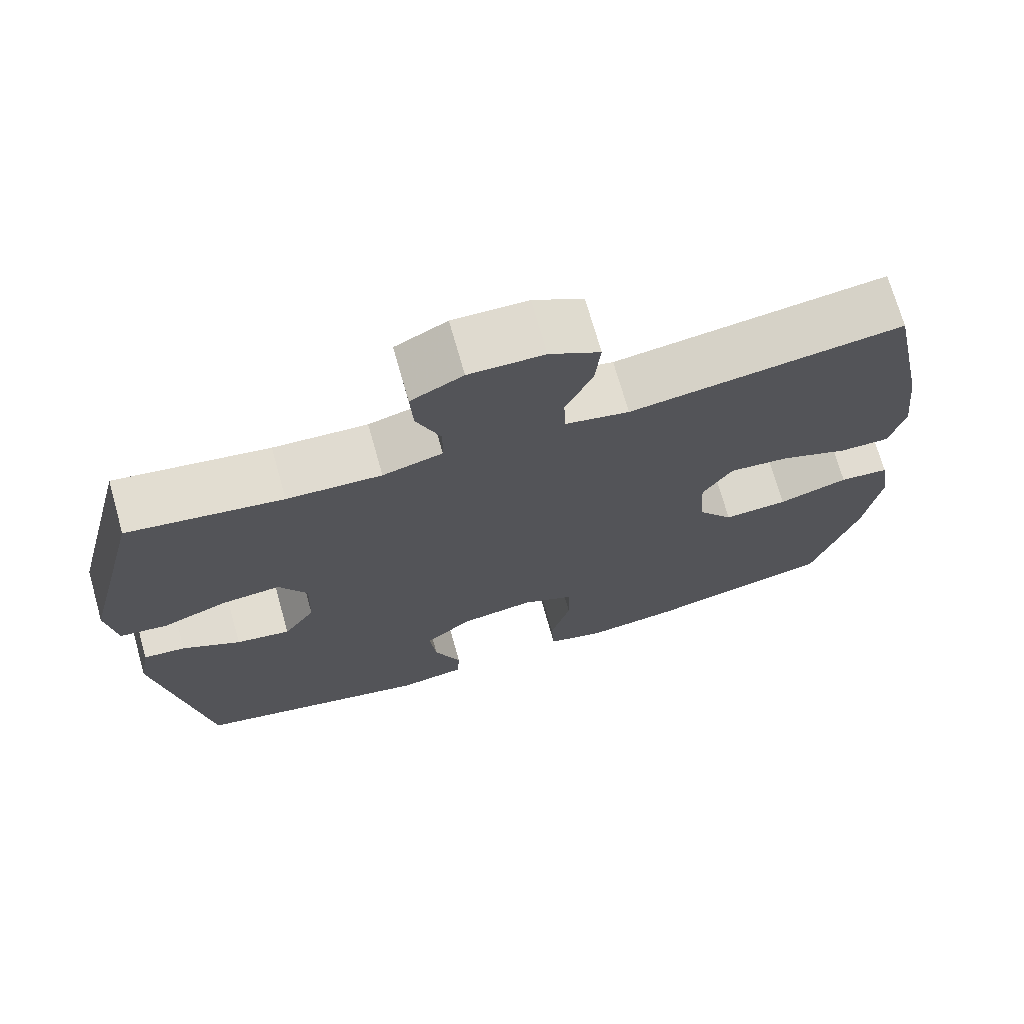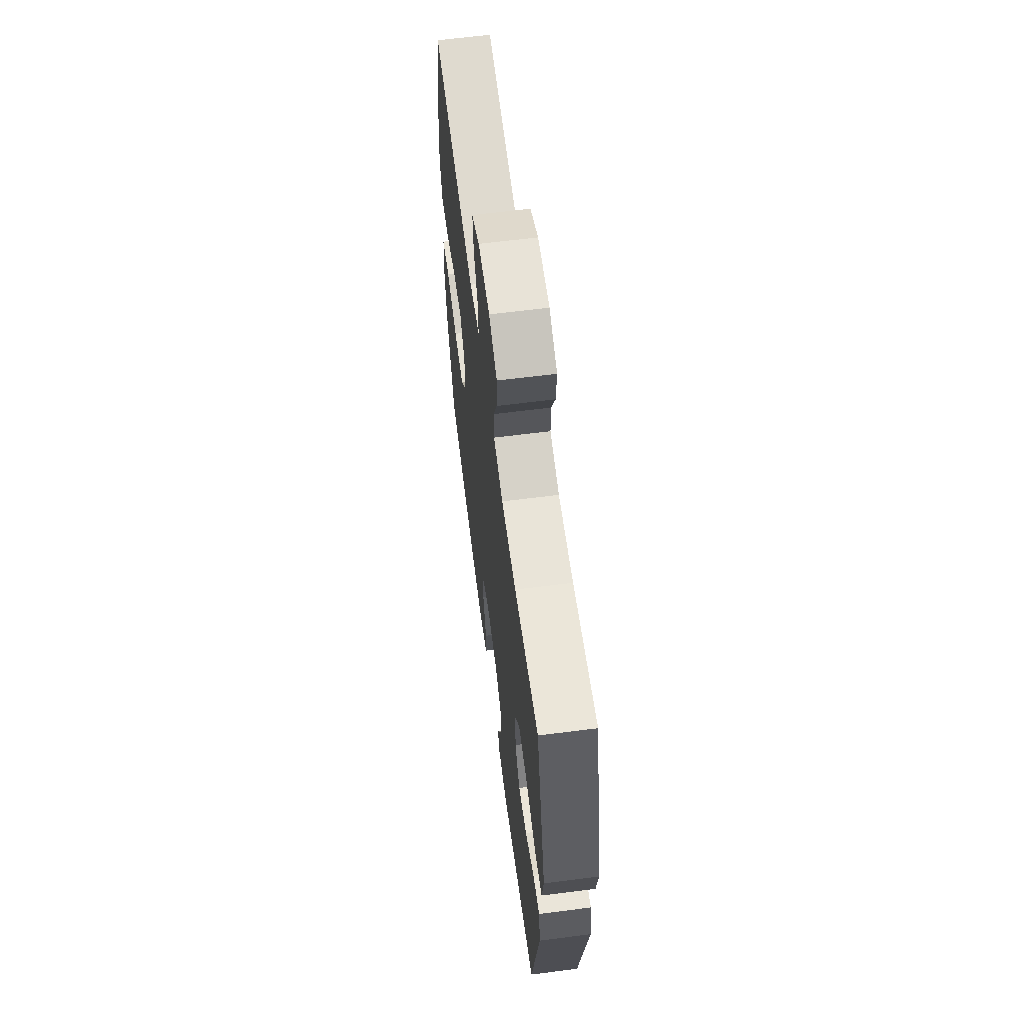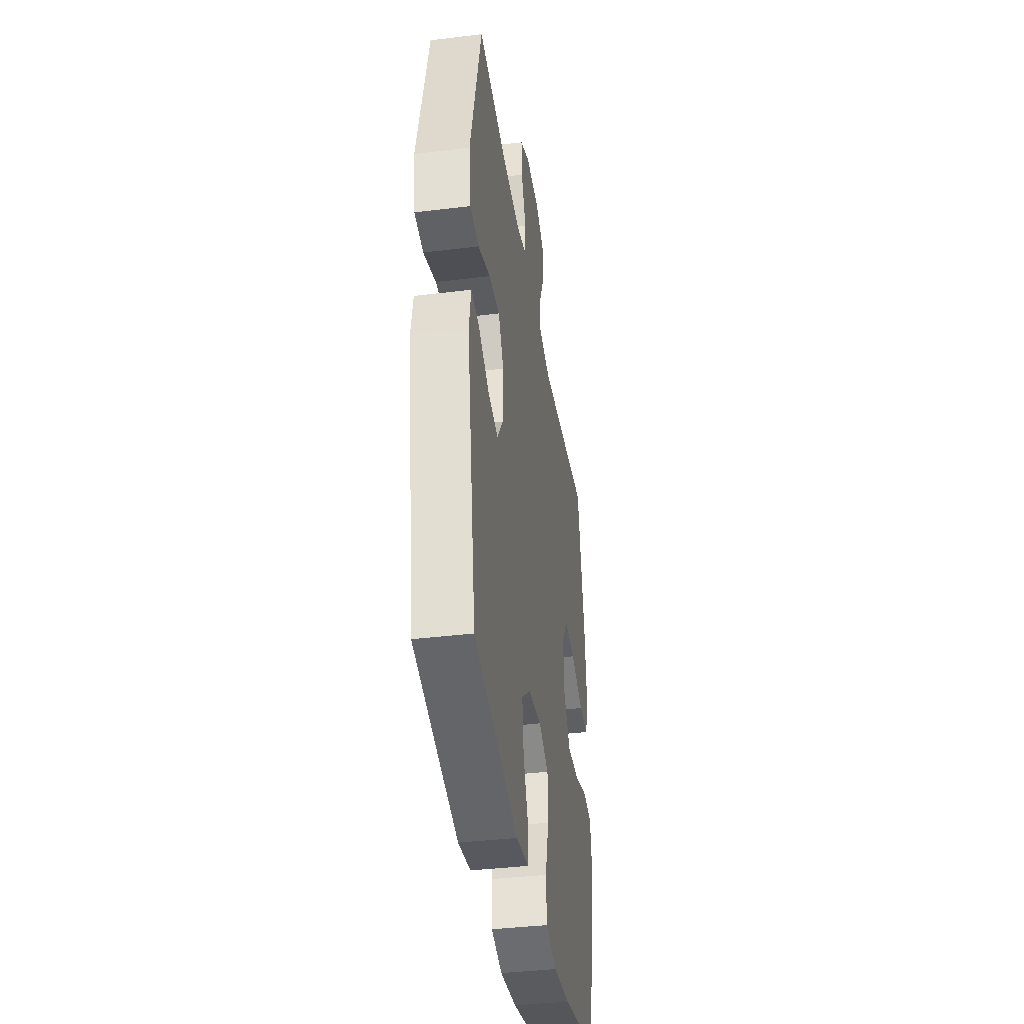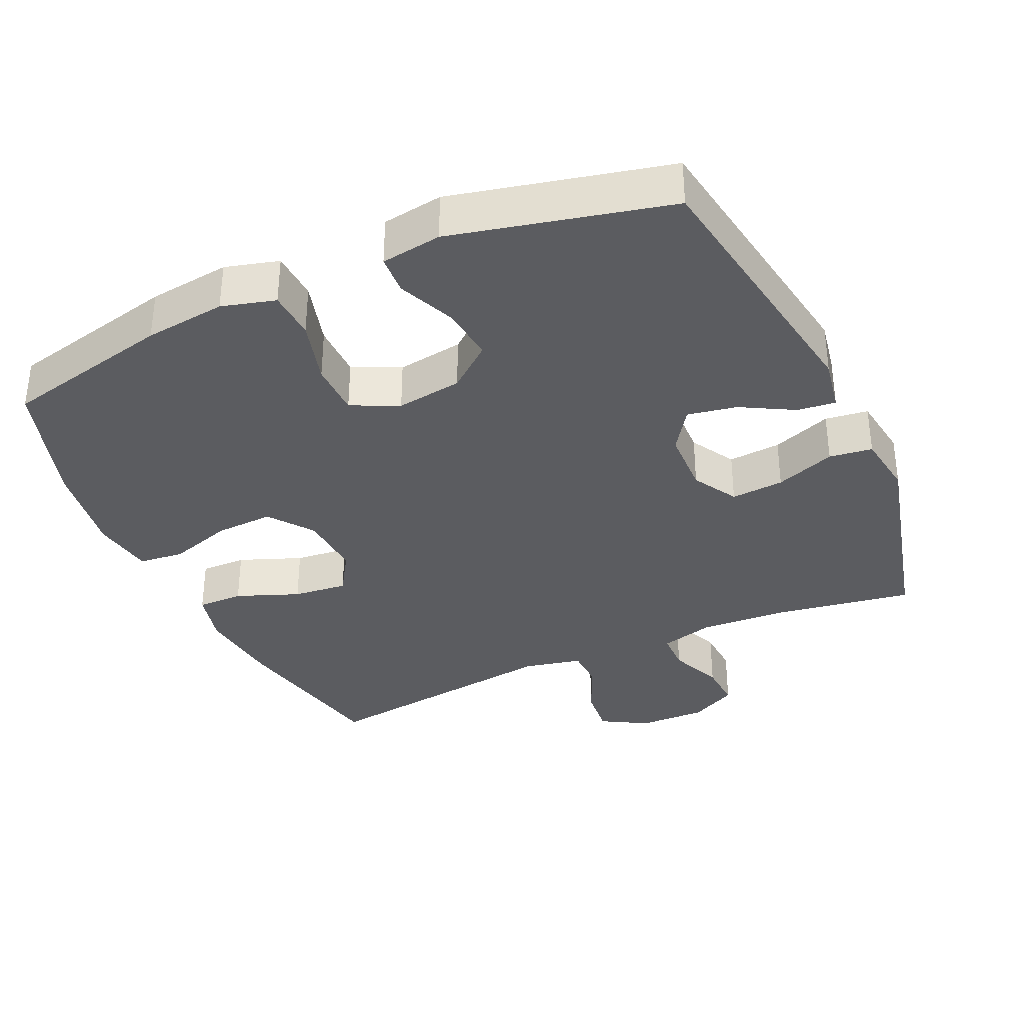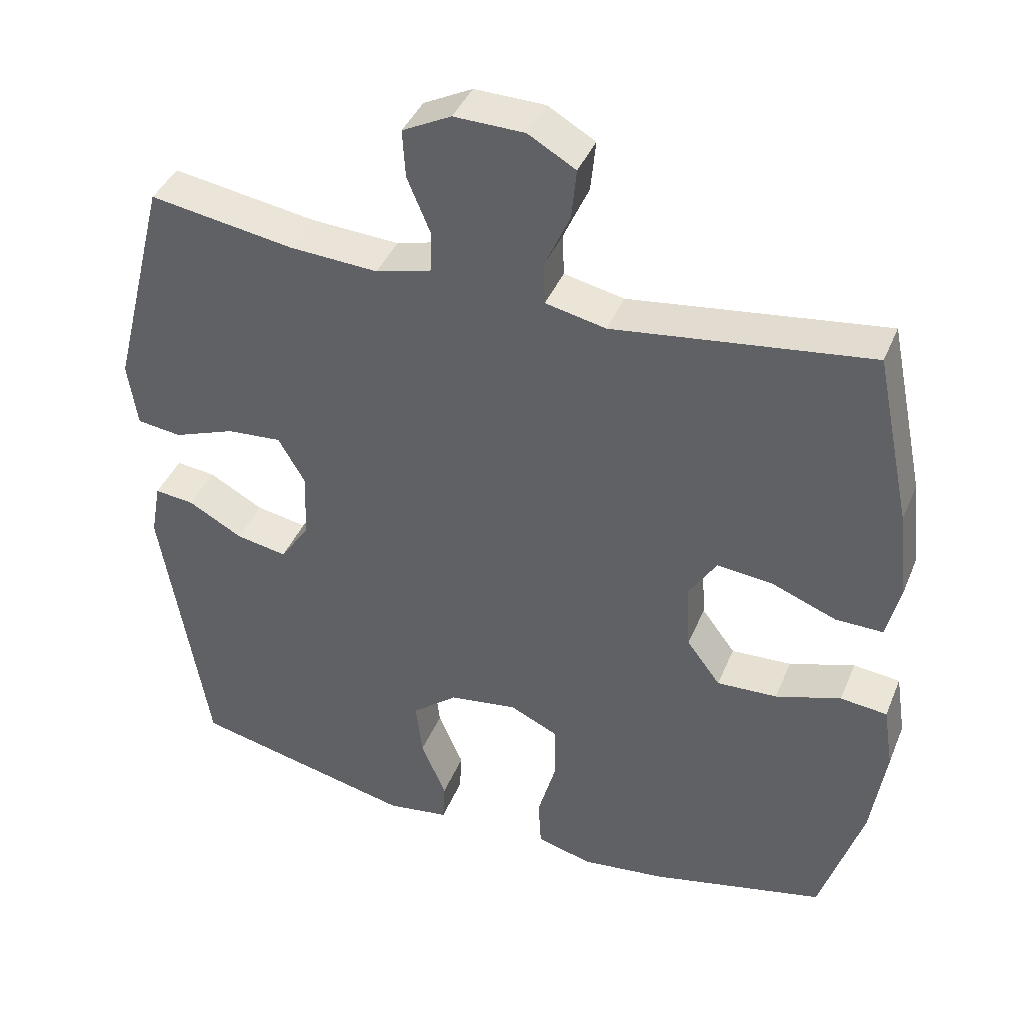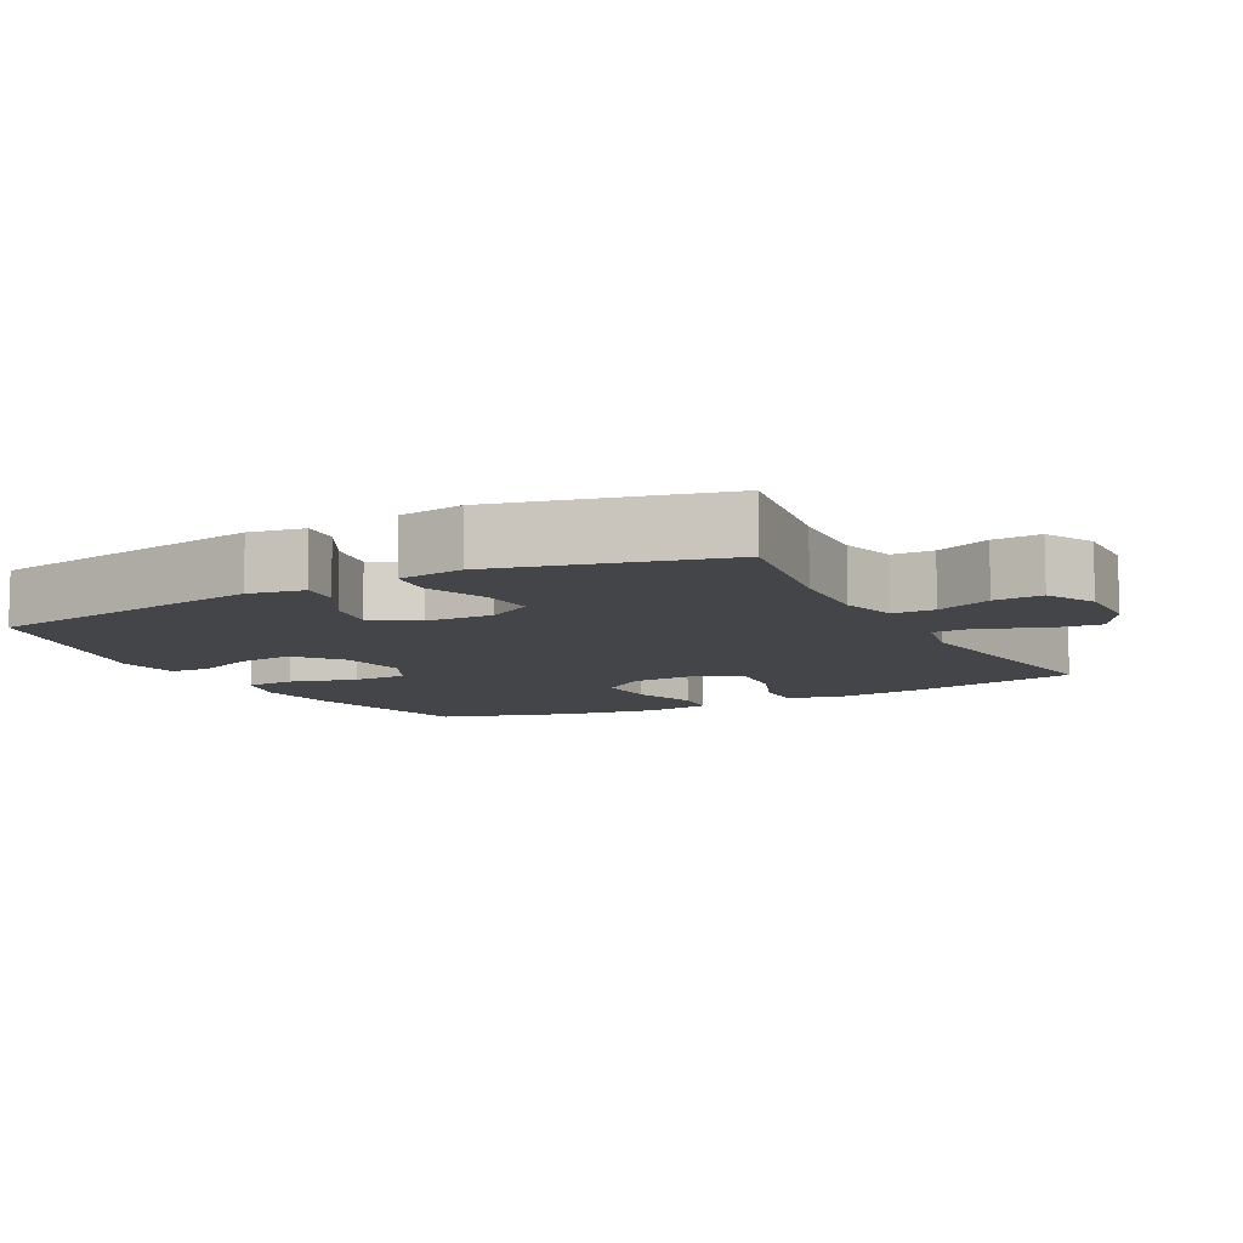
<metadata>
{"format":"obj","ext":"obj","renderer":"f3d","projection":"perspective","resolution":1024,"background":"white","views":[{"elev":71.5,"azim":-15.8,"up":"+Z"},{"elev":63.4,"azim":-97.4,"up":"+Z"},{"elev":-38.9,"azim":-81.3,"up":"+Z"},{"elev":-35.1,"azim":-155.6,"up":"+Y"},{"elev":40.6,"azim":21.2,"up":"+Z"},{"elev":-9.1,"azim":-62.0,"up":"+Y"}]}
</metadata>
<code>
v 0.5 0.07 -0.5
v 0.256 0.07 -0.556
v 0.139 0.07 -0.57
v 0.062 0.07 -0.549
v 0.058 0.07 -0.479
v 0.084 0.07 -0.386
v 0.083 0.07 -0.308
v 0.015 0.07 -0.276
v -0.08 0.07 -0.29
v -0.143 0.07 -0.341
v -0.134 0.07 -0.42
v -0.099 0.07 -0.502
v -0.102 0.07 -0.559
v -0.189 0.07 -0.572
v -0.5 0.07 -0.5
v -0.564 0.07 -0.105
v -0.55 0.07 -0.028
v -0.495 0.07 -0.034
v -0.419 0.07 -0.076
v -0.348 0.07 -0.089
v -0.307 0.07 -0.028
v -0.304 0.07 0.066
v -0.341 0.07 0.13
v -0.417 0.07 0.124
v -0.503 0.07 0.092
v -0.565 0.07 0.1
v -0.578 0.07 0.191
v -0.5 0.07 0.5
v -0.299 0.07 0.468
v -0.176 0.07 0.461
v -0.098 0.07 0.482
v -0.097 0.07 0.54
v -0.129 0.07 0.617
v -0.133 0.07 0.684
v -0.065 0.07 0.719
v 0.033 0.07 0.717
v 0.099 0.07 0.679
v 0.092 0.07 0.608
v 0.057 0.07 0.53
v 0.059 0.07 0.471
v 0.143 0.07 0.453
v 0.5 0.07 0.5
v 0.55 0.07 0.26
v 0.564 0.07 0.137
v 0.545 0.07 0.059
v 0.479 0.07 0.06
v 0.389 0.07 0.095
v 0.311 0.07 0.103
v 0.272 0.07 0.041
v 0.278 0.07 -0.052
v 0.325 0.07 -0.115
v 0.409 0.07 -0.111
v 0.5 0.07 -0.082
v 0.565 0.07 -0.089
v 0.579 0.07 -0.178
v 0.559 0.07 -0.312
v 0.5 0 -0.5
v 0.256 0 -0.556
v 0.139 0 -0.57
v 0.062 0 -0.549
v 0.058 0 -0.479
v 0.084 0 -0.386
v 0.083 0 -0.308
v 0.015 0 -0.276
v -0.08 0 -0.29
v -0.143 0 -0.341
v -0.134 0 -0.42
v -0.099 0 -0.502
v -0.102 0 -0.559
v -0.189 0 -0.572
v -0.5 0 -0.5
v -0.564 0 -0.105
v -0.55 0 -0.028
v -0.495 0 -0.034
v -0.419 0 -0.076
v -0.348 0 -0.089
v -0.307 0 -0.028
v -0.304 0 0.066
v -0.341 0 0.13
v -0.417 0 0.124
v -0.503 0 0.092
v -0.565 0 0.1
v -0.578 0 0.191
v -0.5 0 0.5
v -0.299 0 0.468
v -0.176 0 0.461
v -0.098 0 0.482
v -0.097 0 0.54
v -0.129 0 0.617
v -0.133 0 0.684
v -0.065 0 0.719
v 0.033 0 0.717
v 0.099 0 0.679
v 0.092 0 0.608
v 0.057 0 0.53
v 0.059 0 0.471
v 0.143 0 0.453
v 0.5 0 0.5
v 0.55 0 0.26
v 0.564 0 0.137
v 0.545 0 0.059
v 0.479 0 0.06
v 0.389 0 0.095
v 0.311 0 0.103
v 0.272 0 0.041
v 0.278 0 -0.052
v 0.325 0 -0.115
v 0.409 0 -0.111
v 0.5 0 -0.082
v 0.565 0 -0.089
v 0.579 0 -0.178
v 0.559 0 -0.312
f 52 53 54 55
f 51 52 55 56
f 44 45 46 47
f 44 47 48
f 41 42 43 44
f 40 41 44 48
f 36 37 38 39
f 36 39 40
f 35 36 40
f 32 33 34 35
f 31 32 35 40
f 30 31 40 48
f 26 27 28 29
f 24 25 26 29
f 23 24 29 30
f 22 23 30 48
f 16 17 18 19
f 16 19 20
f 15 16 20
f 14 15 20 21
f 11 12 13 14
f 10 11 14 21
f 3 4 5 6
f 3 6 7
f 2 3 7
f 51 56 1 2
f 50 51 2 7
f 49 50 7 8
f 48 49 8 9
f 21 22 48
f 9 10 21 48
f 111 110 109 108
f 112 111 108 107
f 103 102 101 100
f 104 103 100
f 100 99 98 97
f 104 100 97 96
f 95 94 93 92
f 96 95 92
f 96 92 91
f 91 90 89 88
f 96 91 88 87
f 104 96 87 86
f 85 84 83 82
f 85 82 81 80
f 86 85 80 79
f 104 86 79 78
f 75 74 73 72
f 76 75 72
f 76 72 71
f 77 76 71 70
f 70 69 68 67
f 77 70 67 66
f 62 61 60 59
f 63 62 59
f 63 59 58
f 58 57 112 107
f 63 58 107 106
f 64 63 106 105
f 65 64 105 104
f 104 78 77
f 104 77 66 65
f 1 57 58 2
f 2 58 59 3
f 3 59 60 4
f 4 60 61 5
f 5 61 62 6
f 6 62 63 7
f 7 63 64 8
f 8 64 65 9
f 9 65 66 10
f 10 66 67 11
f 11 67 68 12
f 12 68 69 13
f 13 69 70 14
f 14 70 71 15
f 15 71 72 16
f 16 72 73 17
f 17 73 74 18
f 18 74 75 19
f 19 75 76 20
f 20 76 77 21
f 21 77 78 22
f 22 78 79 23
f 23 79 80 24
f 24 80 81 25
f 25 81 82 26
f 26 82 83 27
f 27 83 84 28
f 28 84 85 29
f 29 85 86 30
f 30 86 87 31
f 31 87 88 32
f 32 88 89 33
f 33 89 90 34
f 34 90 91 35
f 35 91 92 36
f 36 92 93 37
f 37 93 94 38
f 38 94 95 39
f 39 95 96 40
f 40 96 97 41
f 41 97 98 42
f 42 98 99 43
f 43 99 100 44
f 44 100 101 45
f 45 101 102 46
f 46 102 103 47
f 47 103 104 48
f 48 104 105 49
f 49 105 106 50
f 50 106 107 51
f 51 107 108 52
f 52 108 109 53
f 53 109 110 54
f 54 110 111 55
f 55 111 112 56
f 56 112 57 1

</code>
